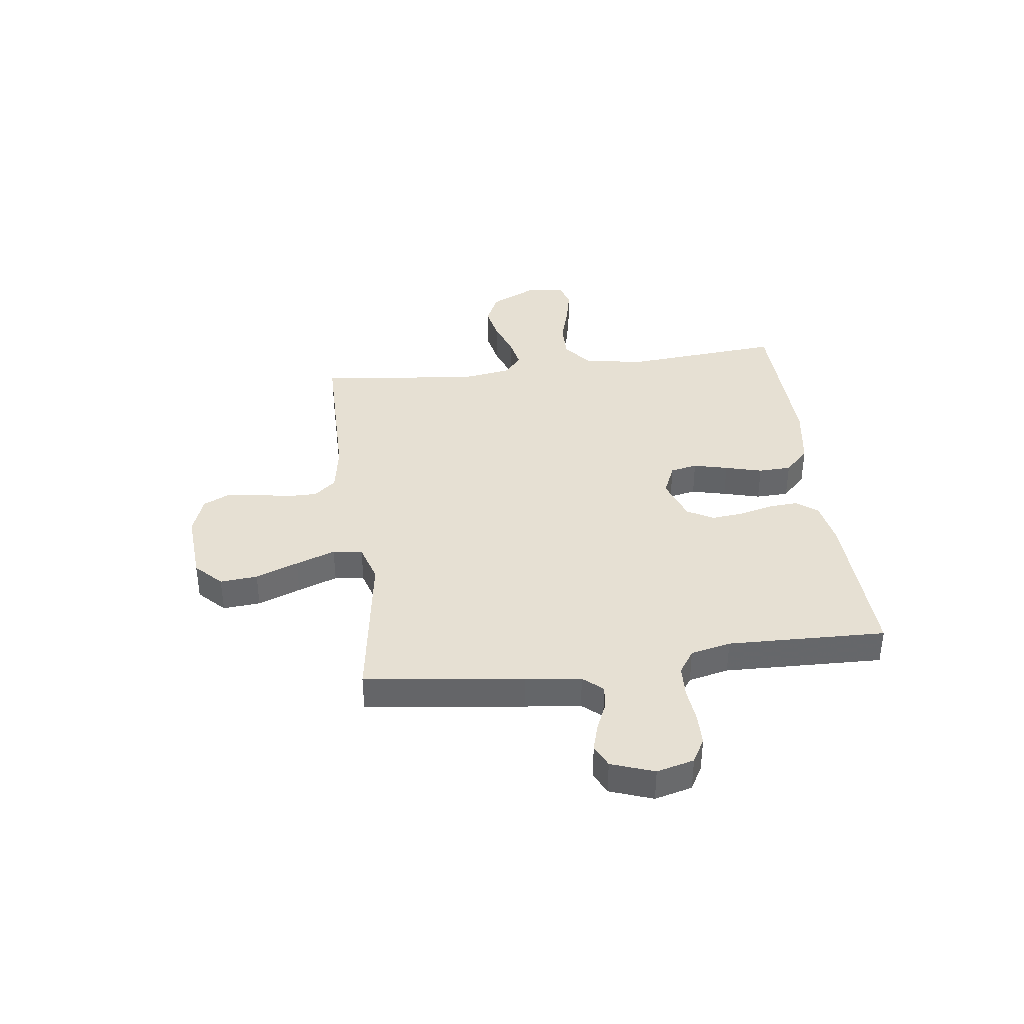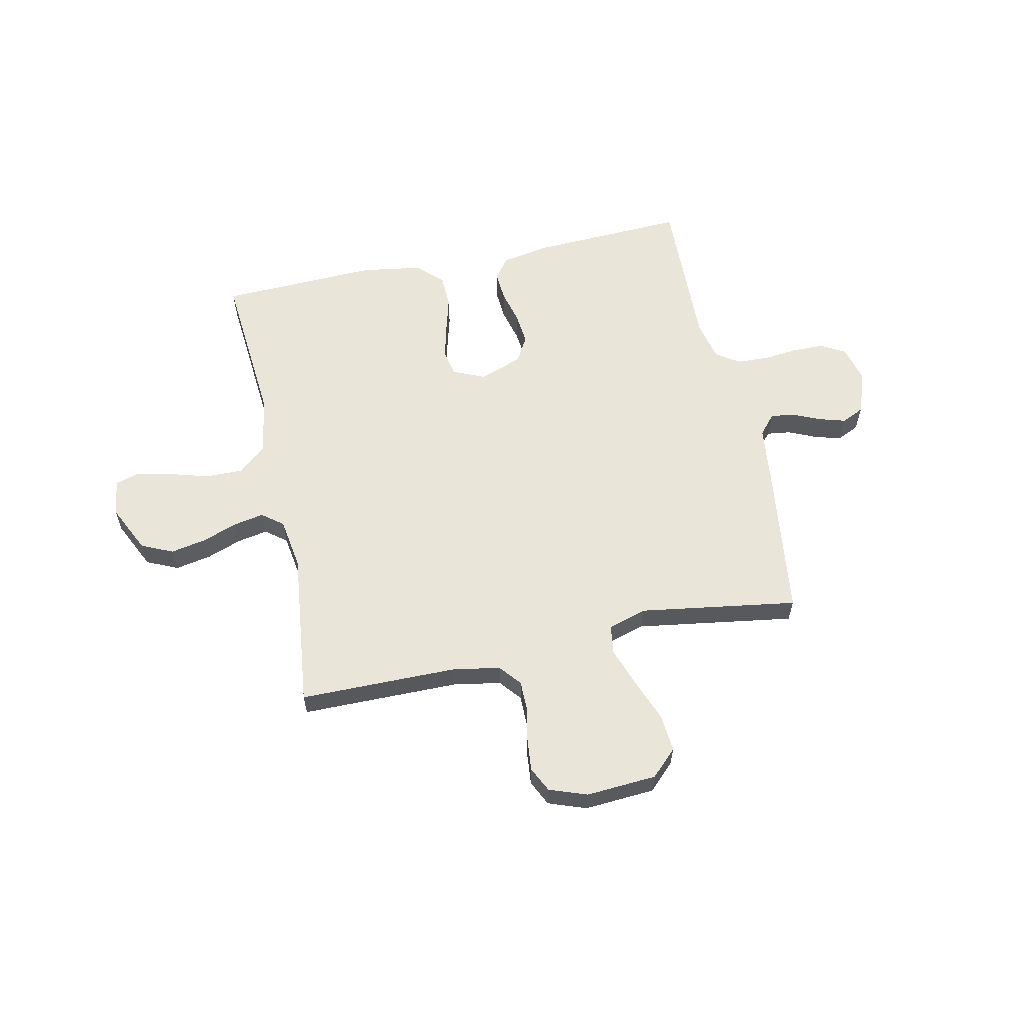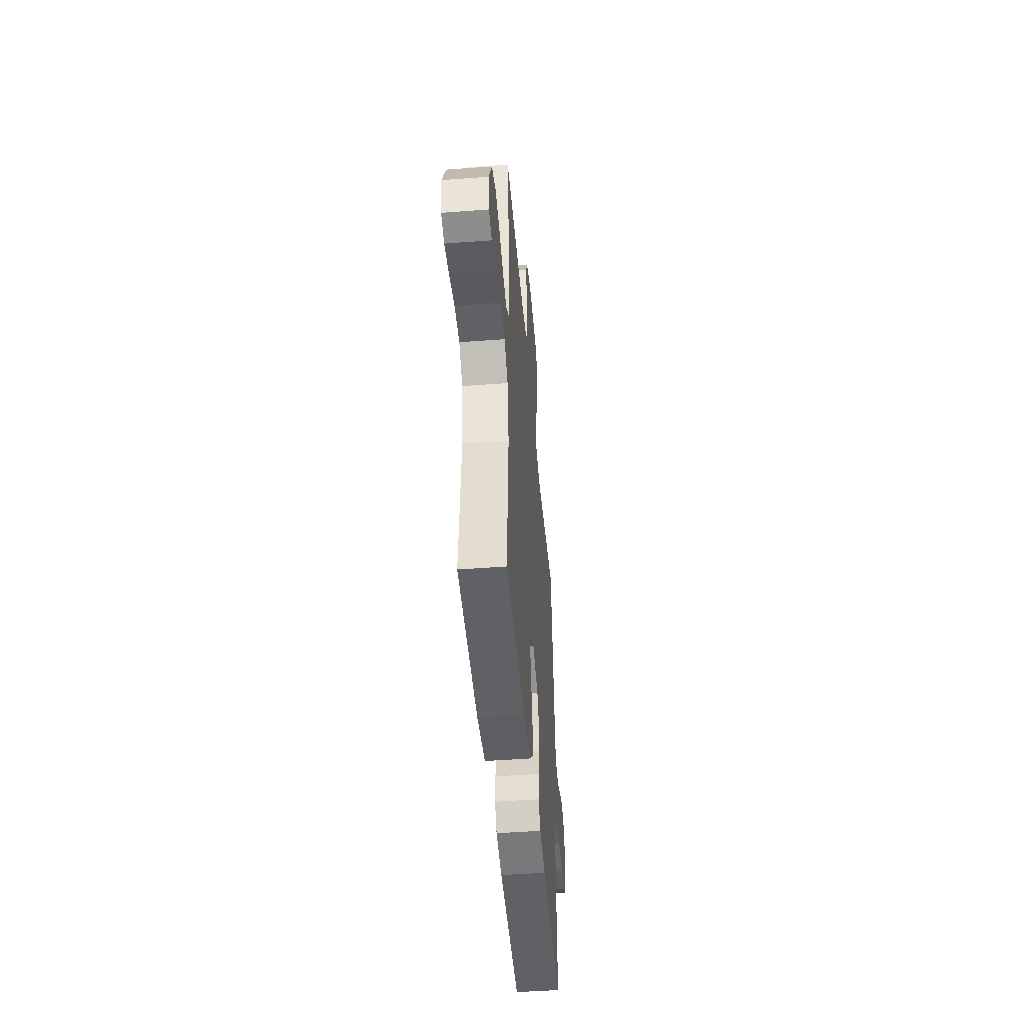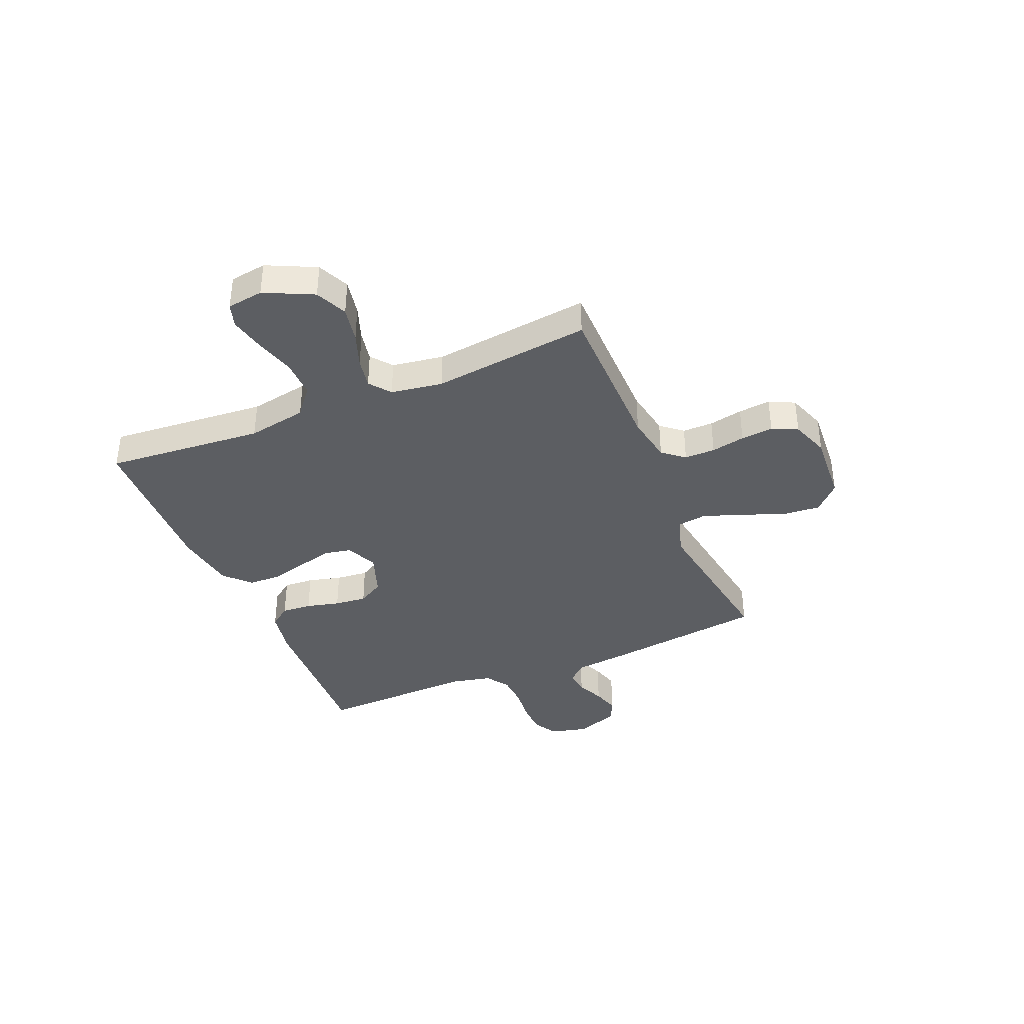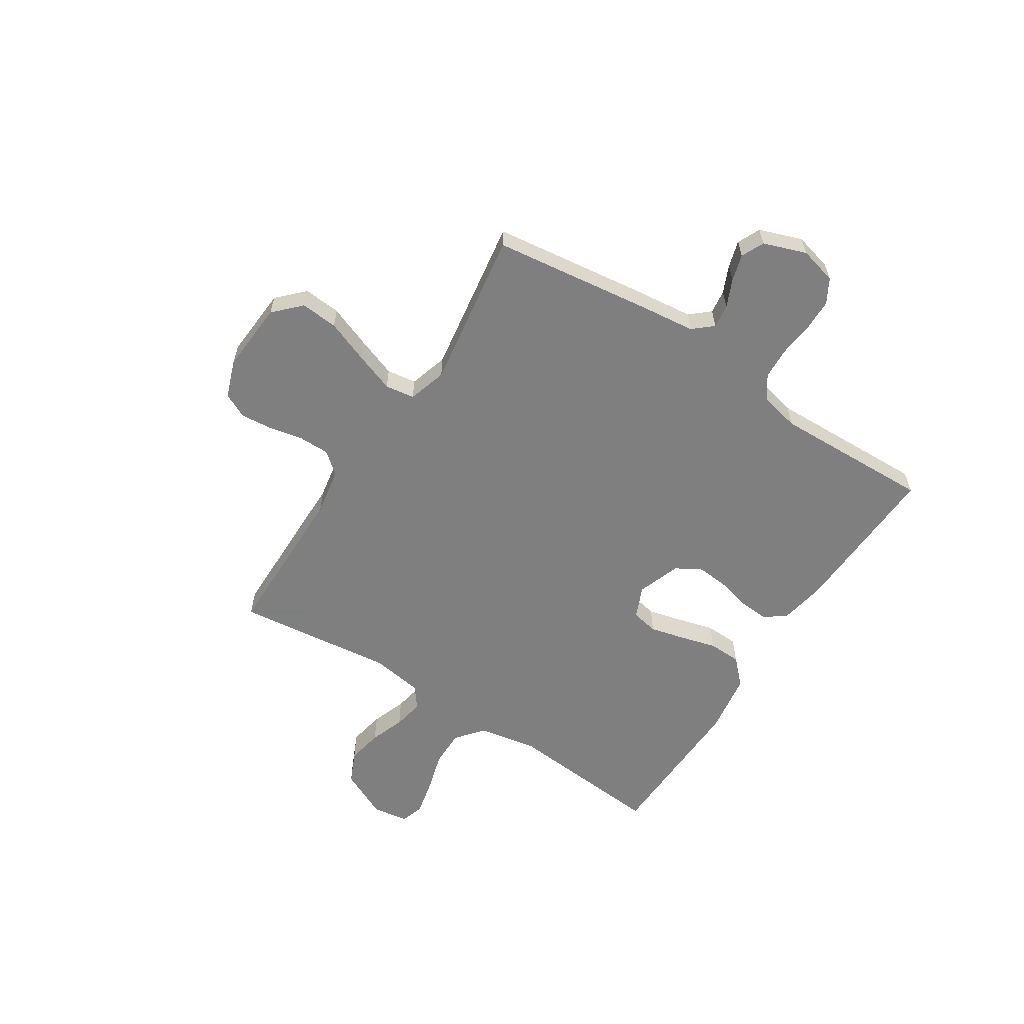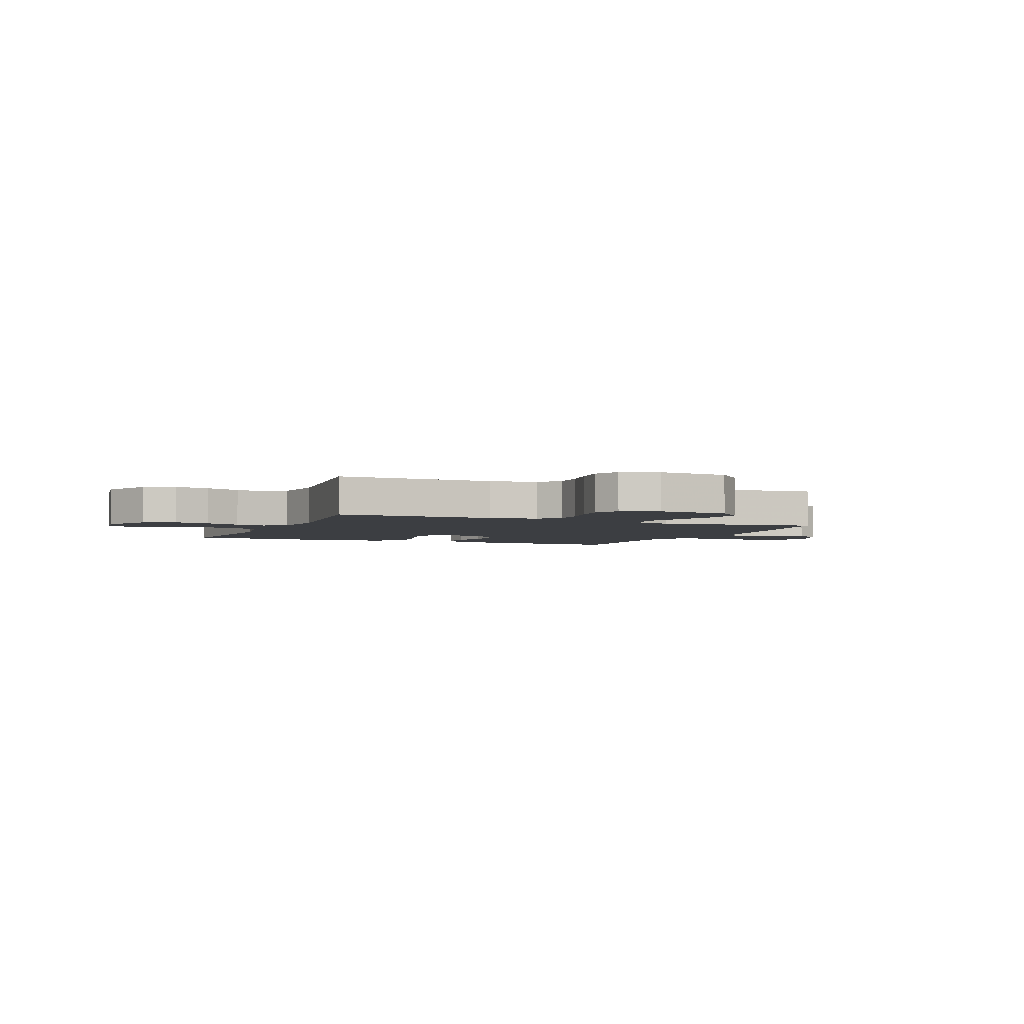
<metadata>
{"format":"obj","ext":"obj","renderer":"f3d","projection":"perspective","resolution":1024,"background":"white","views":[{"elev":38.4,"azim":82.6,"up":"+Y"},{"elev":59.7,"azim":-12.1,"up":"+Y"},{"elev":-47.5,"azim":-85.1,"up":"+Z"},{"elev":-38.1,"azim":-67.2,"up":"+Y"},{"elev":-59.9,"azim":57.2,"up":"+Y"},{"elev":-3.4,"azim":-23.1,"up":"+Y"}]}
</metadata>
<code>
v 0.5 0.07 0.5
v 0.539 0.07 0.2
v 0.551 0.07 0.094
v 0.583 0.07 0.057
v 0.628 0.07 0.063
v 0.68 0.07 0.086
v 0.731 0.07 0.101
v 0.774 0.07 0.081
v 0.803 0.07 0
v 0.785 0.07 -0.071
v 0.739 0.07 -0.097
v 0.679 0.07 -0.098
v 0.613 0.07 -0.091
v 0.552 0.07 -0.094
v 0.508 0.07 -0.124
v 0.491 0.07 -0.2
v 0.5 0.07 -0.5
v 0.2 0.07 -0.487
v 0.114 0.07 -0.471
v 0.084 0.07 -0.431
v 0.088 0.07 -0.374
v 0.104 0.07 -0.311
v 0.11 0.07 -0.25
v 0.082 0.07 -0.201
v 0 0.07 -0.172
v -0.06 0.07 -0.198
v -0.07 0.07 -0.249
v -0.054 0.07 -0.314
v -0.035 0.07 -0.384
v -0.037 0.07 -0.446
v -0.084 0.07 -0.492
v -0.2 0.07 -0.51
v -0.5 0.07 -0.5
v -0.475 0.07 -0.2
v -0.495 0.07 -0.088
v -0.547 0.07 -0.045
v -0.618 0.07 -0.046
v -0.694 0.07 -0.068
v -0.761 0.07 -0.083
v -0.806 0.07 -0.069
v -0.816 0.07 0
v -0.772 0.07 0.092
v -0.712 0.07 0.119
v -0.644 0.07 0.106
v -0.578 0.07 0.082
v -0.52 0.07 0.071
v -0.48 0.07 0.102
v -0.465 0.07 0.2
v -0.5 0.07 0.5
v -0.2 0.07 0.502
v -0.11 0.07 0.518
v -0.076 0.07 0.559
v -0.076 0.07 0.617
v -0.089 0.07 0.681
v -0.095 0.07 0.742
v -0.072 0.07 0.79
v 0 0.07 0.816
v 0.134 0.07 0.807
v 0.183 0.07 0.759
v 0.177 0.07 0.688
v 0.146 0.07 0.607
v 0.119 0.07 0.532
v 0.127 0.07 0.476
v 0.2 0.07 0.454
v 0.5 0 0.5
v 0.539 0 0.2
v 0.551 0 0.094
v 0.583 0 0.057
v 0.628 0 0.063
v 0.68 0 0.086
v 0.731 0 0.101
v 0.774 0 0.081
v 0.803 0 0
v 0.785 0 -0.071
v 0.739 0 -0.097
v 0.679 0 -0.098
v 0.613 0 -0.091
v 0.552 0 -0.094
v 0.508 0 -0.124
v 0.491 0 -0.2
v 0.5 0 -0.5
v 0.2 0 -0.487
v 0.114 0 -0.471
v 0.084 0 -0.431
v 0.088 0 -0.374
v 0.104 0 -0.311
v 0.11 0 -0.25
v 0.082 0 -0.201
v 0 0 -0.172
v -0.06 0 -0.198
v -0.07 0 -0.249
v -0.054 0 -0.314
v -0.035 0 -0.384
v -0.037 0 -0.446
v -0.084 0 -0.492
v -0.2 0 -0.51
v -0.5 0 -0.5
v -0.475 0 -0.2
v -0.495 0 -0.088
v -0.547 0 -0.045
v -0.618 0 -0.046
v -0.694 0 -0.068
v -0.761 0 -0.083
v -0.806 0 -0.069
v -0.816 0 0
v -0.772 0 0.092
v -0.712 0 0.119
v -0.644 0 0.106
v -0.578 0 0.082
v -0.52 0 0.071
v -0.48 0 0.102
v -0.465 0 0.2
v -0.5 0 0.5
v -0.2 0 0.502
v -0.11 0 0.518
v -0.076 0 0.559
v -0.076 0 0.617
v -0.089 0 0.681
v -0.095 0 0.742
v -0.072 0 0.79
v 0 0 0.816
v 0.134 0 0.807
v 0.183 0 0.759
v 0.177 0 0.688
v 0.146 0 0.607
v 0.119 0 0.532
v 0.127 0 0.476
v 0.2 0 0.454
f 58 59 60 61
f 58 61 62
f 57 58 62
f 56 57 62 63
f 53 54 55 56
f 52 53 56 63
f 48 49 50
f 47 48 50 51
f 42 43 44 45
f 42 45 46
f 41 42 46
f 40 41 46
f 37 38 39 40
f 37 40 46
f 36 37 46 47
f 31 32 33 34
f 31 34 35
f 28 29 30 31
f 27 28 31 35
f 26 27 35 36
f 19 20 21 22
f 19 22 23
f 16 17 18 19
f 15 16 19 23
f 14 15 23 24
f 10 11 12 13
f 10 13 14
f 9 10 14
f 5 6 7 8
f 4 5 8 9
f 64 1 2 3
f 63 64 3 4
f 51 52 63 4
f 25 26 36 47
f 25 47 51 4
f 14 24 25
f 4 9 14 25
f 125 124 123 122
f 126 125 122
f 126 122 121
f 127 126 121 120
f 120 119 118 117
f 127 120 117 116
f 114 113 112
f 115 114 112 111
f 109 108 107 106
f 110 109 106
f 110 106 105
f 110 105 104
f 104 103 102 101
f 110 104 101
f 111 110 101 100
f 98 97 96 95
f 99 98 95
f 95 94 93 92
f 99 95 92 91
f 100 99 91 90
f 86 85 84 83
f 87 86 83
f 83 82 81 80
f 87 83 80 79
f 88 87 79 78
f 77 76 75 74
f 78 77 74
f 78 74 73
f 72 71 70 69
f 73 72 69 68
f 67 66 65 128
f 68 67 128 127
f 68 127 116 115
f 111 100 90 89
f 68 115 111 89
f 89 88 78
f 89 78 73 68
f 1 65 66 2
f 2 66 67 3
f 3 67 68 4
f 4 68 69 5
f 5 69 70 6
f 6 70 71 7
f 7 71 72 8
f 8 72 73 9
f 9 73 74 10
f 10 74 75 11
f 11 75 76 12
f 12 76 77 13
f 13 77 78 14
f 14 78 79 15
f 15 79 80 16
f 16 80 81 17
f 17 81 82 18
f 18 82 83 19
f 19 83 84 20
f 20 84 85 21
f 21 85 86 22
f 22 86 87 23
f 23 87 88 24
f 24 88 89 25
f 25 89 90 26
f 26 90 91 27
f 27 91 92 28
f 28 92 93 29
f 29 93 94 30
f 30 94 95 31
f 31 95 96 32
f 32 96 97 33
f 33 97 98 34
f 34 98 99 35
f 35 99 100 36
f 36 100 101 37
f 37 101 102 38
f 38 102 103 39
f 39 103 104 40
f 40 104 105 41
f 41 105 106 42
f 42 106 107 43
f 43 107 108 44
f 44 108 109 45
f 45 109 110 46
f 46 110 111 47
f 47 111 112 48
f 48 112 113 49
f 49 113 114 50
f 50 114 115 51
f 51 115 116 52
f 52 116 117 53
f 53 117 118 54
f 54 118 119 55
f 55 119 120 56
f 56 120 121 57
f 57 121 122 58
f 58 122 123 59
f 59 123 124 60
f 60 124 125 61
f 61 125 126 62
f 62 126 127 63
f 63 127 128 64
f 64 128 65 1

</code>
